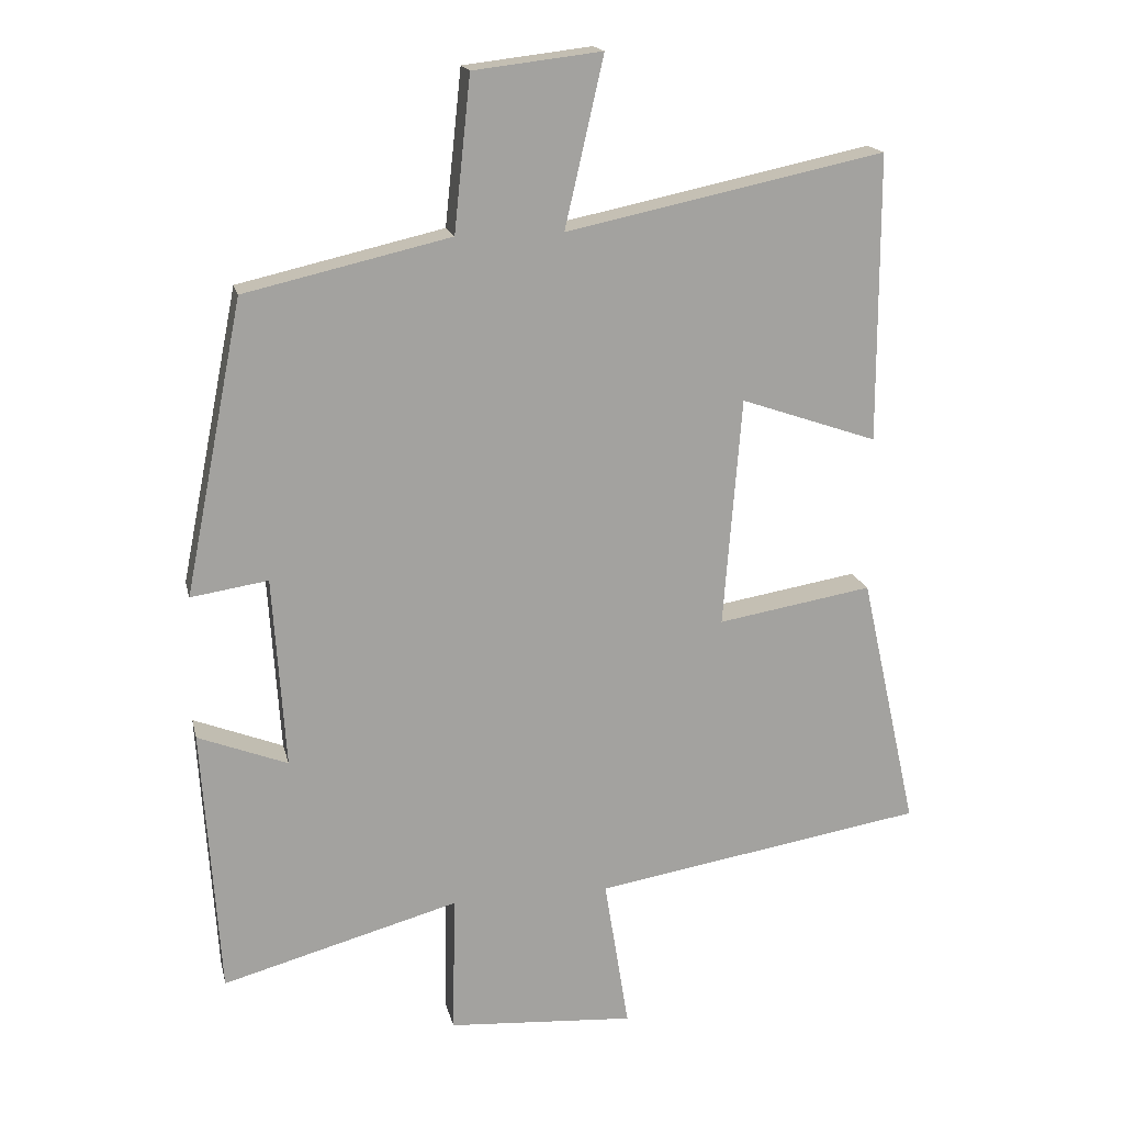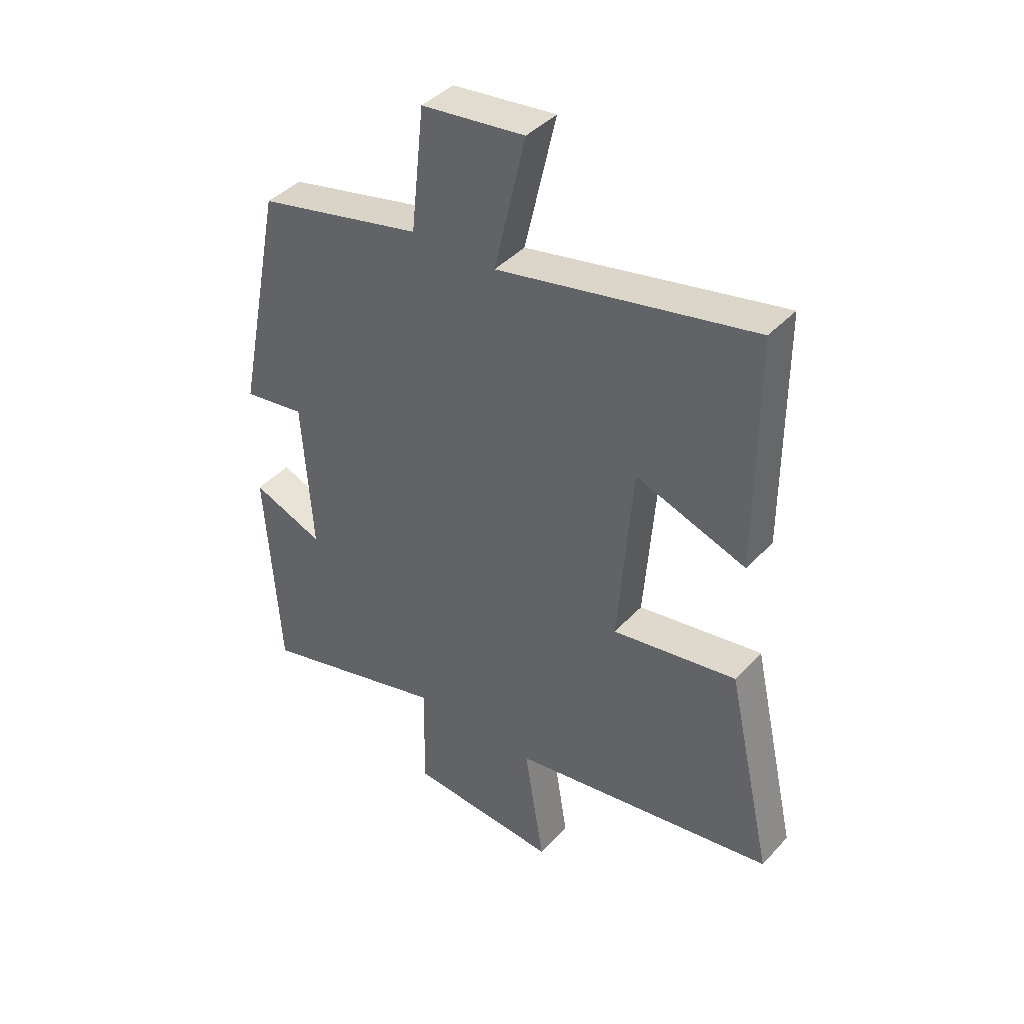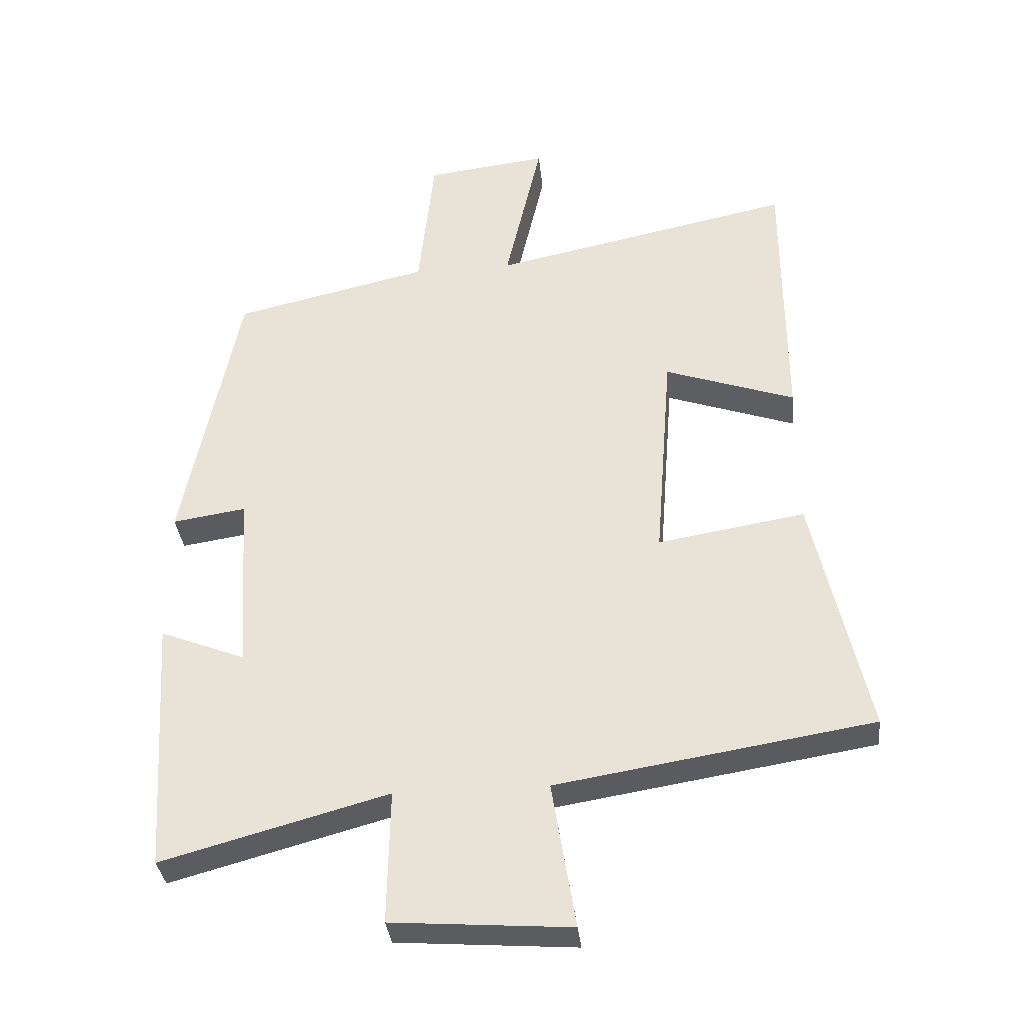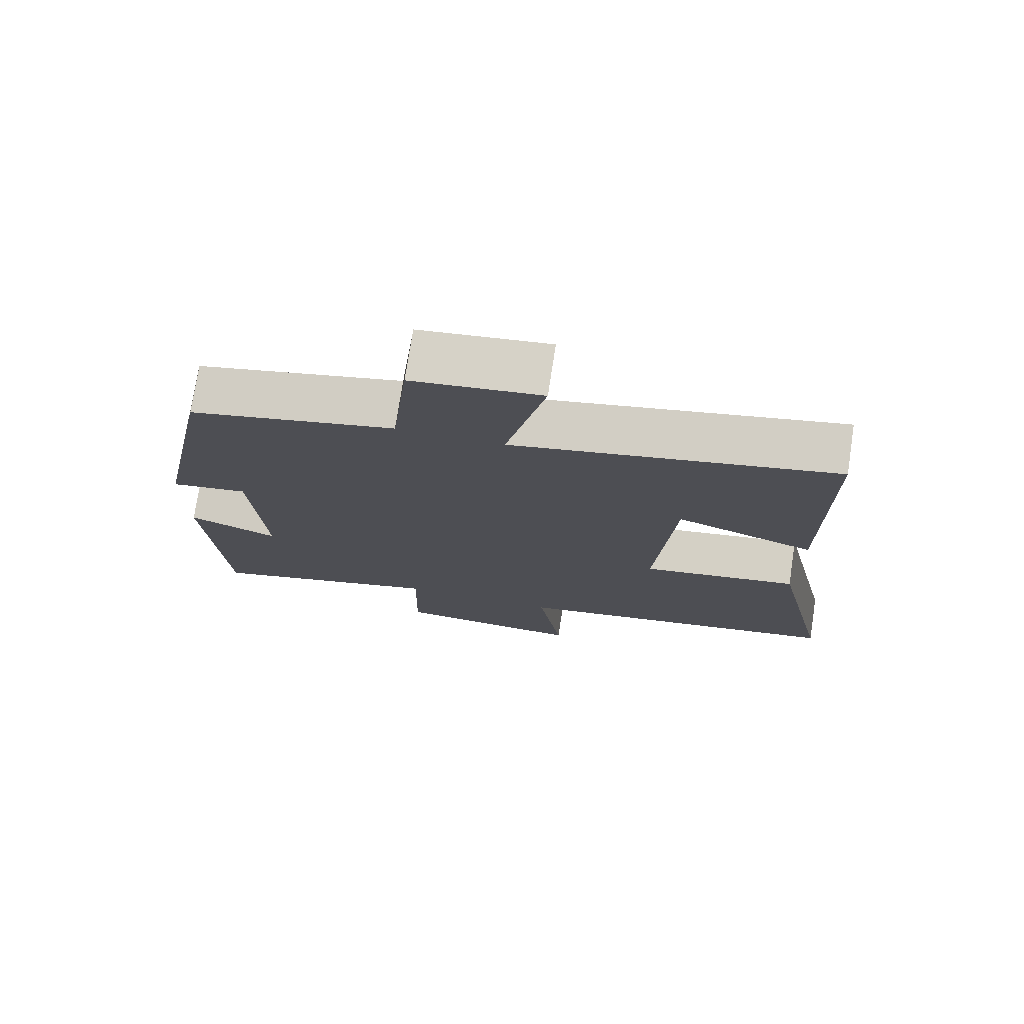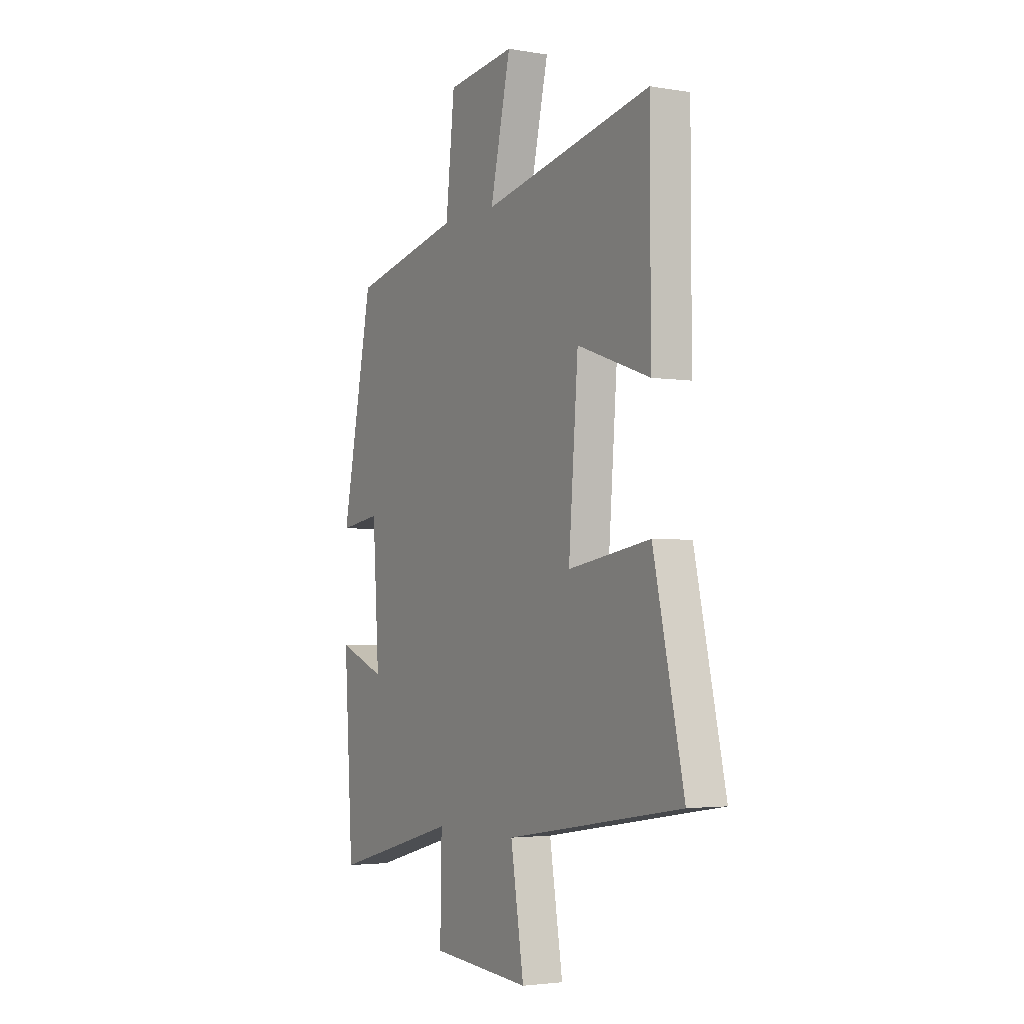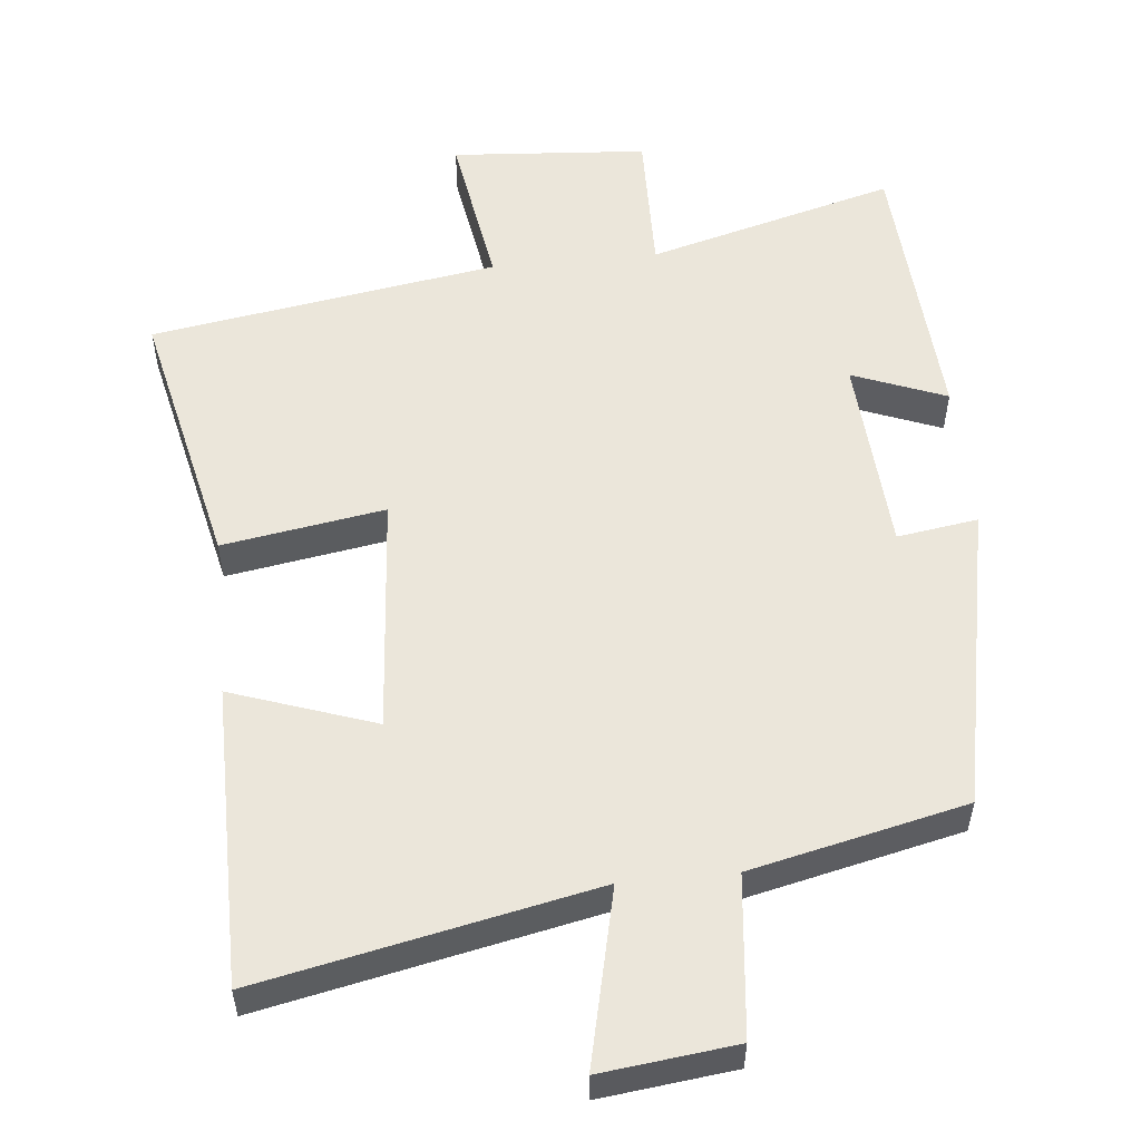
<metadata>
{"format":"obj","ext":"obj","renderer":"f3d","projection":"perspective","resolution":1024,"background":"white","views":[{"elev":17.5,"azim":167.4,"up":"+Z"},{"elev":41.4,"azim":-141.6,"up":"+Z"},{"elev":-34.6,"azim":-174.0,"up":"+Z"},{"elev":75.1,"azim":-171.3,"up":"+Z"},{"elev":-3.2,"azim":-119.7,"up":"+Z"},{"elev":54.7,"azim":-5.7,"up":"+Y"}]}
</metadata>
<code>
v 0.475 0.07 -0.594
v 0.131 0.07 -0.5
v 0.135 0.07 -0.703
v -0.137 0.07 -0.723
v -0.101 0.07 -0.5
v -0.583 0.07 -0.422
v -0.5 0.07 -0.05
v -0.275 0.07 -0.087
v -0.301 0.07 0.247
v -0.5 0.07 0.178
v -0.499 0.07 0.596
v -0.037 0.07 0.5
v -0.093 0.07 0.745
v 0.093 0.07 0.723
v 0.117 0.07 0.5
v 0.415 0.07 0.432
v 0.5 0.07 0.007
v 0.388 0.07 0.024
v 0.37 0.07 -0.254
v 0.5 0.07 -0.203
v 0.475 0 -0.594
v 0.131 0 -0.5
v 0.135 0 -0.703
v -0.137 0 -0.723
v -0.101 0 -0.5
v -0.583 0 -0.422
v -0.5 0 -0.05
v -0.275 0 -0.087
v -0.301 0 0.247
v -0.5 0 0.178
v -0.499 0 0.596
v -0.037 0 0.5
v -0.093 0 0.745
v 0.093 0 0.723
v 0.117 0 0.5
v 0.415 0 0.432
v 0.5 0 0.007
v 0.388 0 0.024
v 0.37 0 -0.254
v 0.5 0 -0.203
f 19 20 1 2
f 18 19 2
f 15 16 17 18
f 15 18 2
f 12 13 14 15
f 12 15 2
f 9 10 11 12
f 12 2 3
f 9 12 3
f 8 9 3
f 5 6 7 8
f 5 8 3
f 3 4 5
f 22 21 40 39
f 22 39 38
f 38 37 36 35
f 22 38 35
f 35 34 33 32
f 22 35 32
f 32 31 30 29
f 23 22 32
f 23 32 29
f 23 29 28
f 28 27 26 25
f 23 28 25
f 25 24 23
f 1 21 22 2
f 2 22 23 3
f 3 23 24 4
f 4 24 25 5
f 5 25 26 6
f 6 26 27 7
f 7 27 28 8
f 8 28 29 9
f 9 29 30 10
f 10 30 31 11
f 11 31 32 12
f 12 32 33 13
f 13 33 34 14
f 14 34 35 15
f 15 35 36 16
f 16 36 37 17
f 17 37 38 18
f 18 38 39 19
f 19 39 40 20
f 20 40 21 1

</code>
